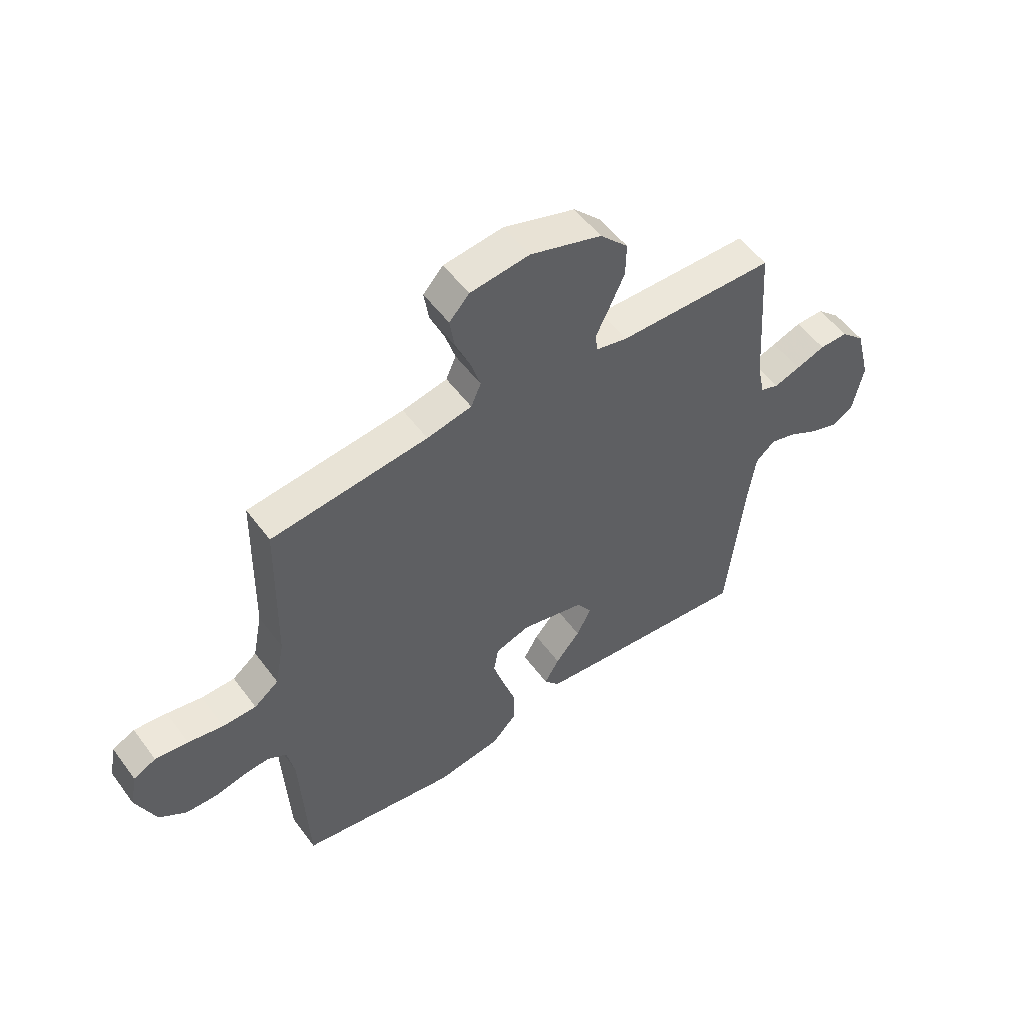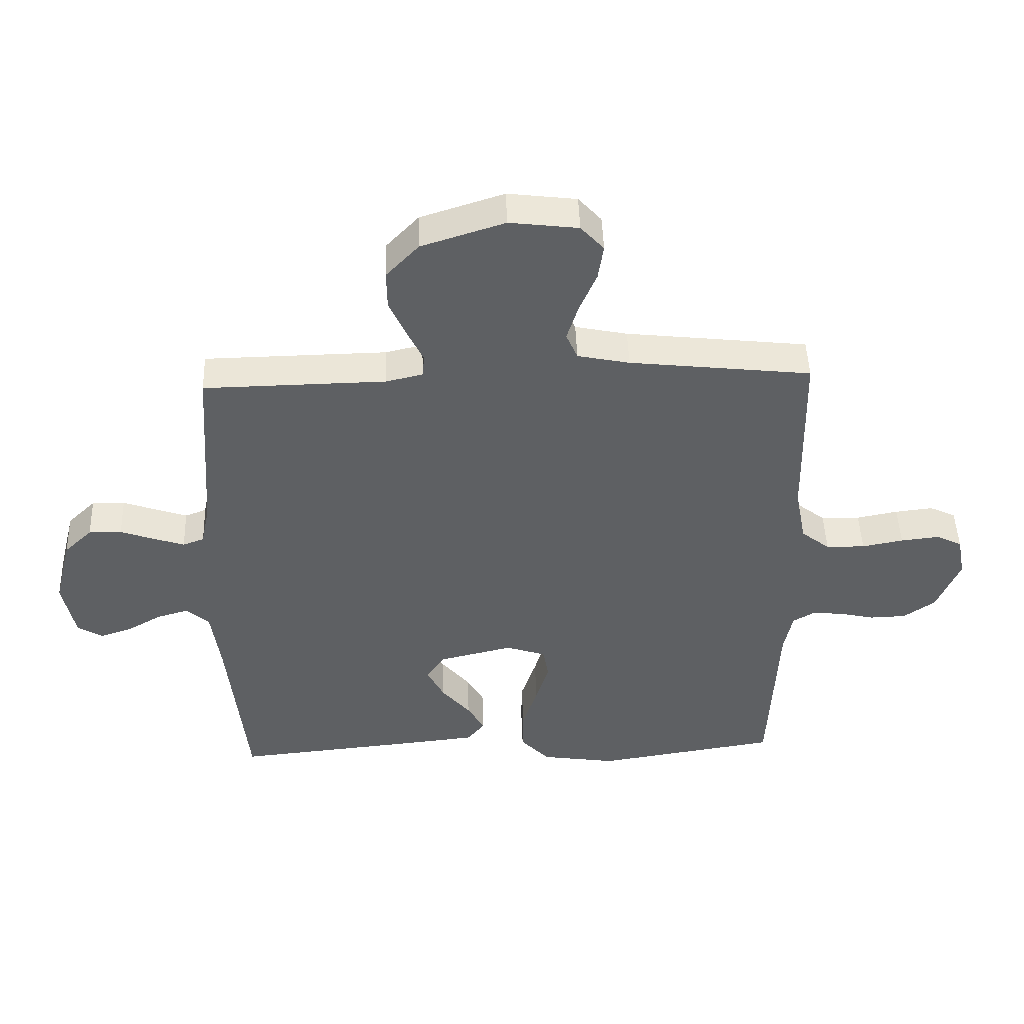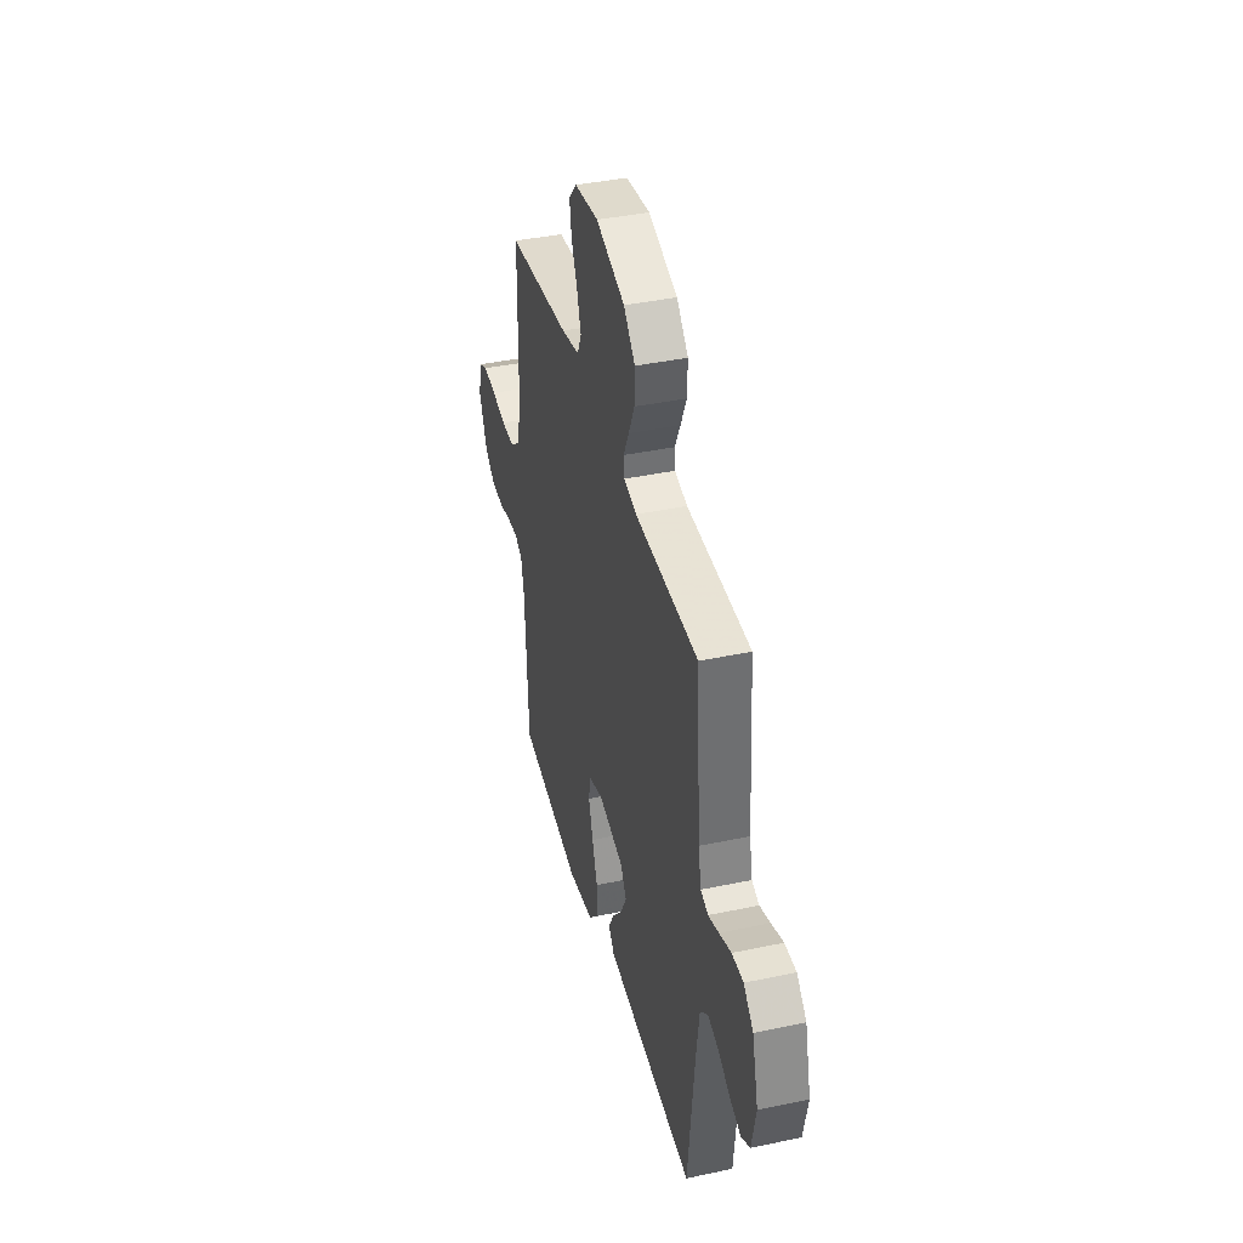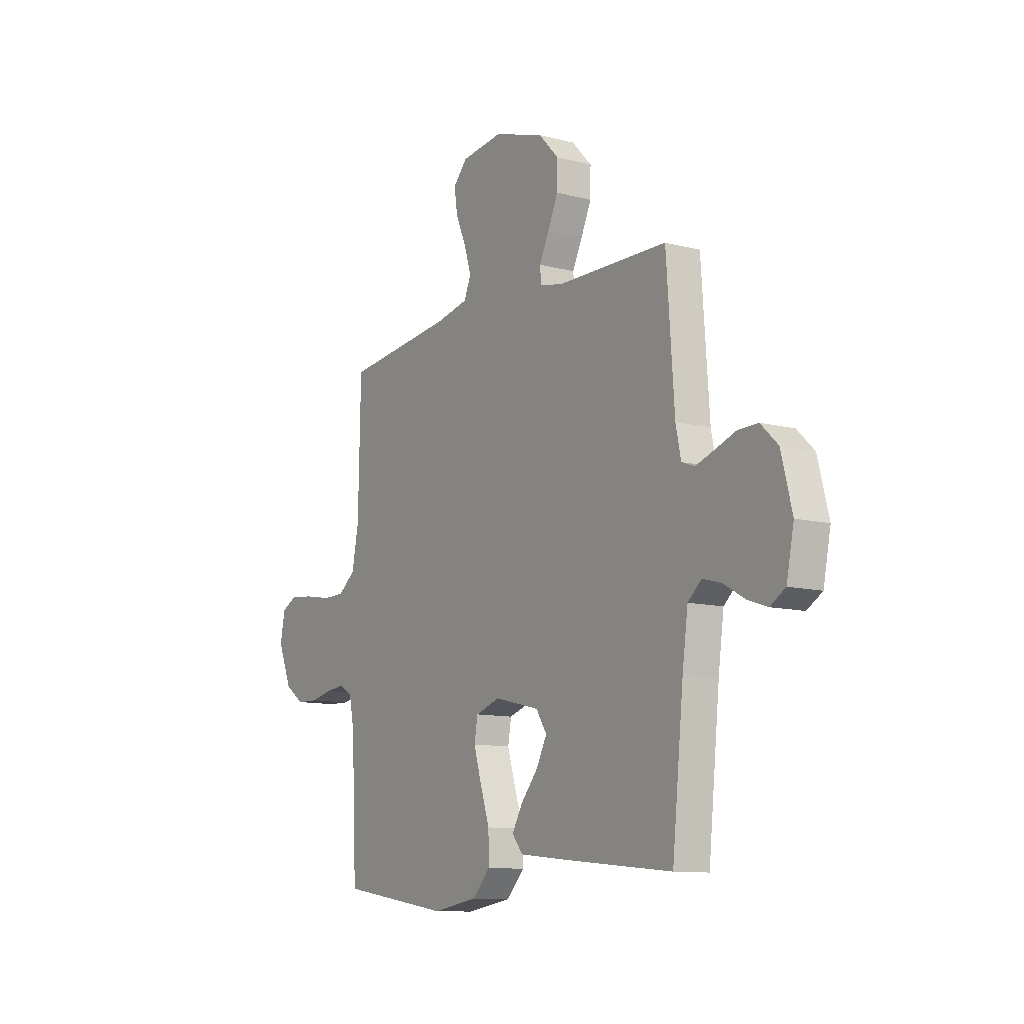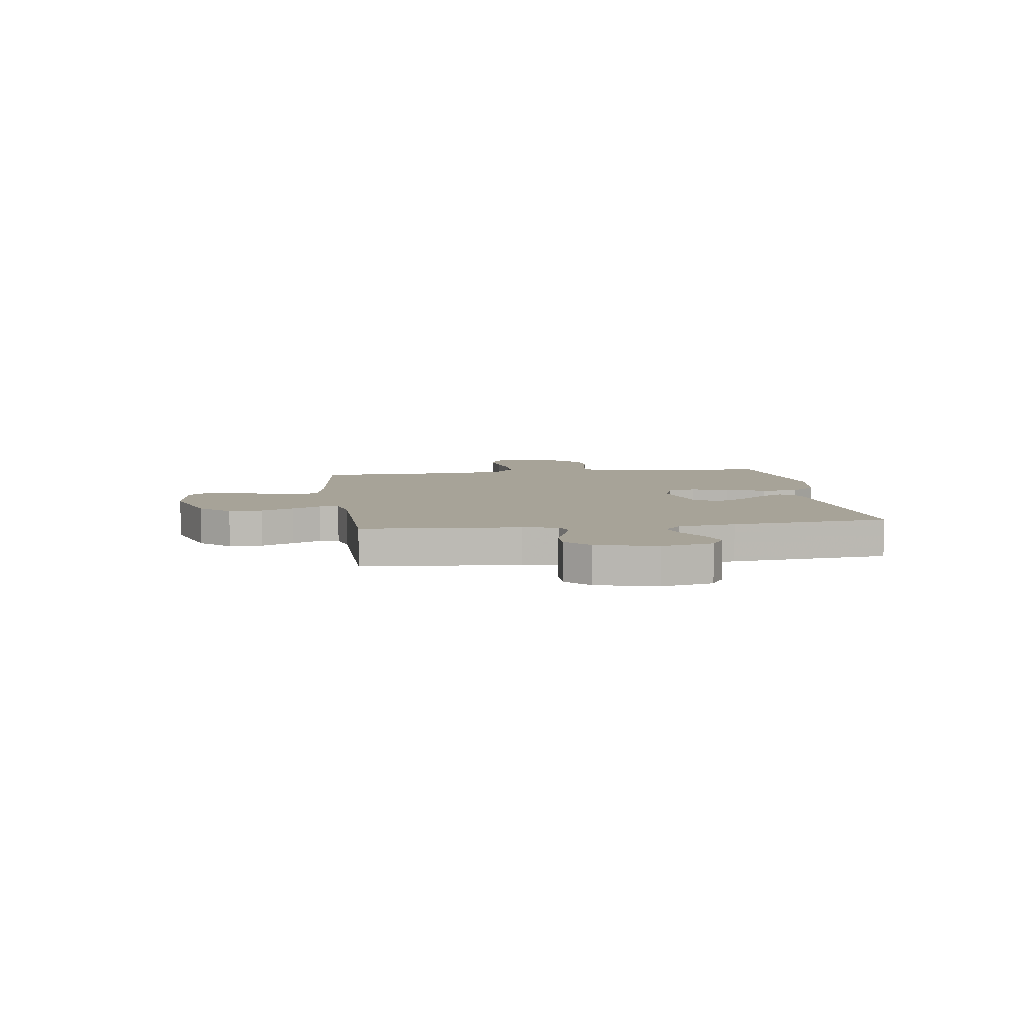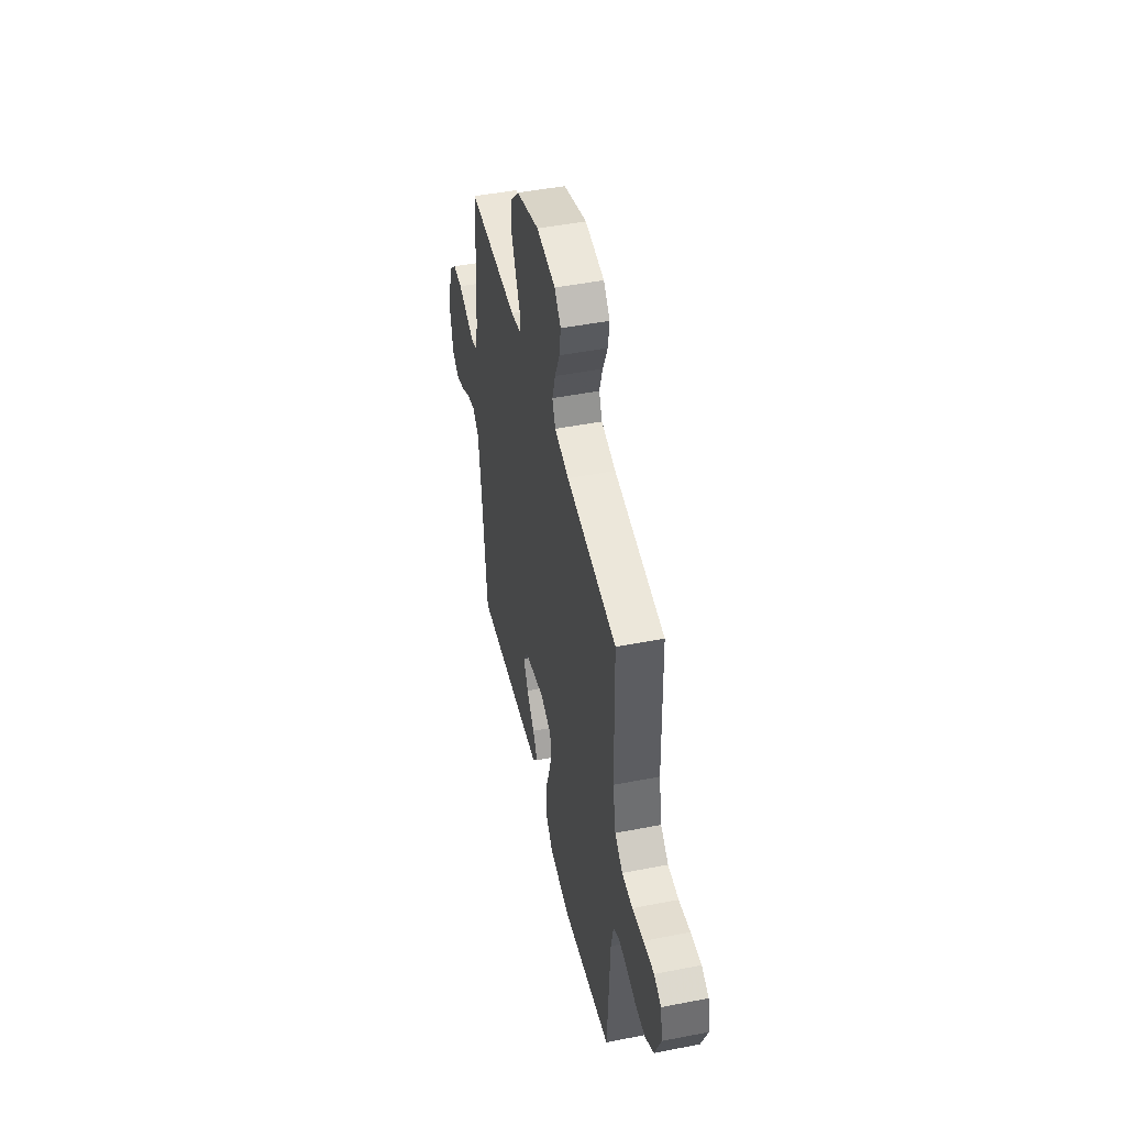
<metadata>
{"format":"obj","ext":"obj","renderer":"f3d","projection":"perspective","resolution":1024,"background":"white","views":[{"elev":53.6,"azim":-35.7,"up":"+Z"},{"elev":47.1,"azim":178.0,"up":"+Z"},{"elev":39.9,"azim":75.3,"up":"+Z"},{"elev":-10.9,"azim":57.2,"up":"+Z"},{"elev":6.8,"azim":82.1,"up":"+Y"},{"elev":47.1,"azim":-102.5,"up":"+Z"}]}
</metadata>
<code>
v -0.5 0.07 0.5
v -0.2 0.07 0.534
v -0.114 0.07 0.552
v -0.095 0.07 0.596
v -0.114 0.07 0.657
v -0.142 0.07 0.722
v -0.151 0.07 0.781
v -0.113 0.07 0.823
v 0 0.07 0.837
v 0.137 0.07 0.793
v 0.191 0.07 0.736
v 0.19 0.07 0.672
v 0.162 0.07 0.61
v 0.136 0.07 0.556
v 0.139 0.07 0.519
v 0.2 0.07 0.505
v 0.5 0.07 0.5
v 0.521 0.07 0.2
v 0.535 0.07 0.133
v 0.57 0.07 0.12
v 0.62 0.07 0.137
v 0.676 0.07 0.157
v 0.73 0.07 0.158
v 0.776 0.07 0.114
v 0.805 0.07 0
v 0.785 0.07 -0.098
v 0.744 0.07 -0.123
v 0.691 0.07 -0.105
v 0.635 0.07 -0.073
v 0.583 0.07 -0.058
v 0.546 0.07 -0.091
v 0.531 0.07 -0.2
v 0.5 0.07 -0.5
v 0.2 0.07 -0.471
v 0.077 0.07 -0.458
v 0.048 0.07 -0.422
v 0.076 0.07 -0.373
v 0.123 0.07 -0.317
v 0.151 0.07 -0.262
v 0.122 0.07 -0.217
v 0 0.07 -0.188
v -0.066 0.07 -0.21
v -0.075 0.07 -0.262
v -0.054 0.07 -0.332
v -0.029 0.07 -0.408
v -0.028 0.07 -0.477
v -0.076 0.07 -0.528
v -0.2 0.07 -0.547
v -0.5 0.07 -0.5
v -0.514 0.07 -0.2
v -0.528 0.07 -0.132
v -0.564 0.07 -0.111
v -0.615 0.07 -0.116
v -0.673 0.07 -0.129
v -0.732 0.07 -0.127
v -0.784 0.07 -0.091
v -0.822 0.07 0
v -0.809 0.07 0.068
v -0.766 0.07 0.089
v -0.703 0.07 0.082
v -0.635 0.07 0.069
v -0.571 0.07 0.07
v -0.524 0.07 0.107
v -0.506 0.07 0.2
v -0.5 0 0.5
v -0.2 0 0.534
v -0.114 0 0.552
v -0.095 0 0.596
v -0.114 0 0.657
v -0.142 0 0.722
v -0.151 0 0.781
v -0.113 0 0.823
v 0 0 0.837
v 0.137 0 0.793
v 0.191 0 0.736
v 0.19 0 0.672
v 0.162 0 0.61
v 0.136 0 0.556
v 0.139 0 0.519
v 0.2 0 0.505
v 0.5 0 0.5
v 0.521 0 0.2
v 0.535 0 0.133
v 0.57 0 0.12
v 0.62 0 0.137
v 0.676 0 0.157
v 0.73 0 0.158
v 0.776 0 0.114
v 0.805 0 0
v 0.785 0 -0.098
v 0.744 0 -0.123
v 0.691 0 -0.105
v 0.635 0 -0.073
v 0.583 0 -0.058
v 0.546 0 -0.091
v 0.531 0 -0.2
v 0.5 0 -0.5
v 0.2 0 -0.471
v 0.077 0 -0.458
v 0.048 0 -0.422
v 0.076 0 -0.373
v 0.123 0 -0.317
v 0.151 0 -0.262
v 0.122 0 -0.217
v 0 0 -0.188
v -0.066 0 -0.21
v -0.075 0 -0.262
v -0.054 0 -0.332
v -0.029 0 -0.408
v -0.028 0 -0.477
v -0.076 0 -0.528
v -0.2 0 -0.547
v -0.5 0 -0.5
v -0.514 0 -0.2
v -0.528 0 -0.132
v -0.564 0 -0.111
v -0.615 0 -0.116
v -0.673 0 -0.129
v -0.732 0 -0.127
v -0.784 0 -0.091
v -0.822 0 0
v -0.809 0 0.068
v -0.766 0 0.089
v -0.703 0 0.082
v -0.635 0 0.069
v -0.571 0 0.07
v -0.524 0 0.107
v -0.506 0 0.2
f 58 59 60 61
f 56 57 58 61
f 56 61 62
f 53 54 55 56
f 52 53 56 62
f 51 52 62 63
f 47 48 49 50
f 44 45 46 47
f 43 44 47 50
f 42 43 50 51
f 35 36 37 38
f 35 38 39
f 32 33 34 35
f 31 32 35 39
f 30 31 39 40
f 26 27 28 29
f 26 29 30
f 25 26 30
f 24 25 30
f 21 22 23 24
f 20 21 24 30
f 19 20 30 40
f 16 17 18
f 15 16 18 19
f 11 12 13 14
f 9 10 11 14
f 9 14 15
f 8 9 15
f 5 6 7 8
f 4 5 8 15
f 3 4 15 19
f 64 1 2
f 41 42 51 63
f 40 41 63 64
f 19 40 64
f 2 3 19 64
f 125 124 123 122
f 125 122 121 120
f 126 125 120
f 120 119 118 117
f 126 120 117 116
f 127 126 116 115
f 114 113 112 111
f 111 110 109 108
f 114 111 108 107
f 115 114 107 106
f 102 101 100 99
f 103 102 99
f 99 98 97 96
f 103 99 96 95
f 104 103 95 94
f 93 92 91 90
f 94 93 90
f 94 90 89
f 94 89 88
f 88 87 86 85
f 94 88 85 84
f 104 94 84 83
f 82 81 80
f 83 82 80 79
f 78 77 76 75
f 78 75 74 73
f 79 78 73
f 79 73 72
f 72 71 70 69
f 79 72 69 68
f 83 79 68 67
f 66 65 128
f 127 115 106 105
f 128 127 105 104
f 128 104 83
f 128 83 67 66
f 1 65 66 2
f 2 66 67 3
f 3 67 68 4
f 4 68 69 5
f 5 69 70 6
f 6 70 71 7
f 7 71 72 8
f 8 72 73 9
f 9 73 74 10
f 10 74 75 11
f 11 75 76 12
f 12 76 77 13
f 13 77 78 14
f 14 78 79 15
f 15 79 80 16
f 16 80 81 17
f 17 81 82 18
f 18 82 83 19
f 19 83 84 20
f 20 84 85 21
f 21 85 86 22
f 22 86 87 23
f 23 87 88 24
f 24 88 89 25
f 25 89 90 26
f 26 90 91 27
f 27 91 92 28
f 28 92 93 29
f 29 93 94 30
f 30 94 95 31
f 31 95 96 32
f 32 96 97 33
f 33 97 98 34
f 34 98 99 35
f 35 99 100 36
f 36 100 101 37
f 37 101 102 38
f 38 102 103 39
f 39 103 104 40
f 40 104 105 41
f 41 105 106 42
f 42 106 107 43
f 43 107 108 44
f 44 108 109 45
f 45 109 110 46
f 46 110 111 47
f 47 111 112 48
f 48 112 113 49
f 49 113 114 50
f 50 114 115 51
f 51 115 116 52
f 52 116 117 53
f 53 117 118 54
f 54 118 119 55
f 55 119 120 56
f 56 120 121 57
f 57 121 122 58
f 58 122 123 59
f 59 123 124 60
f 60 124 125 61
f 61 125 126 62
f 62 126 127 63
f 63 127 128 64
f 64 128 65 1

</code>
